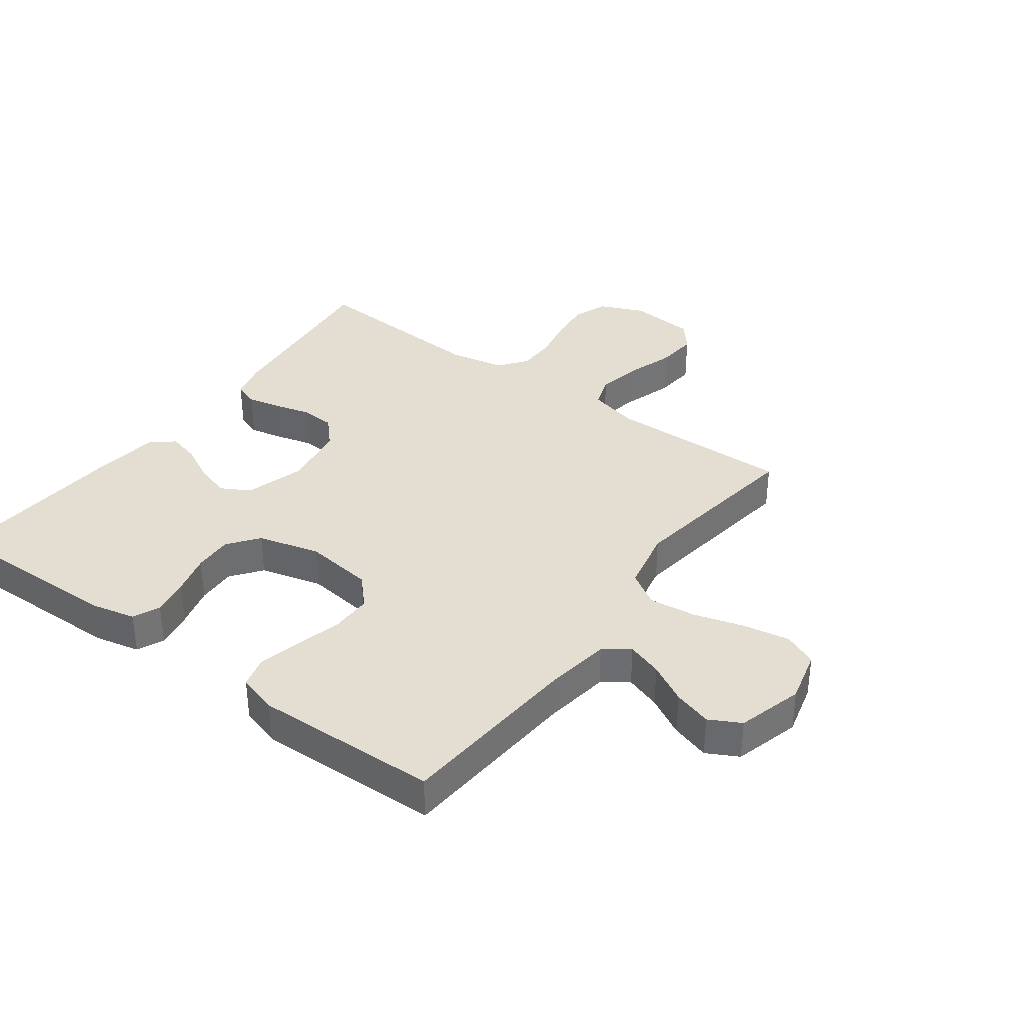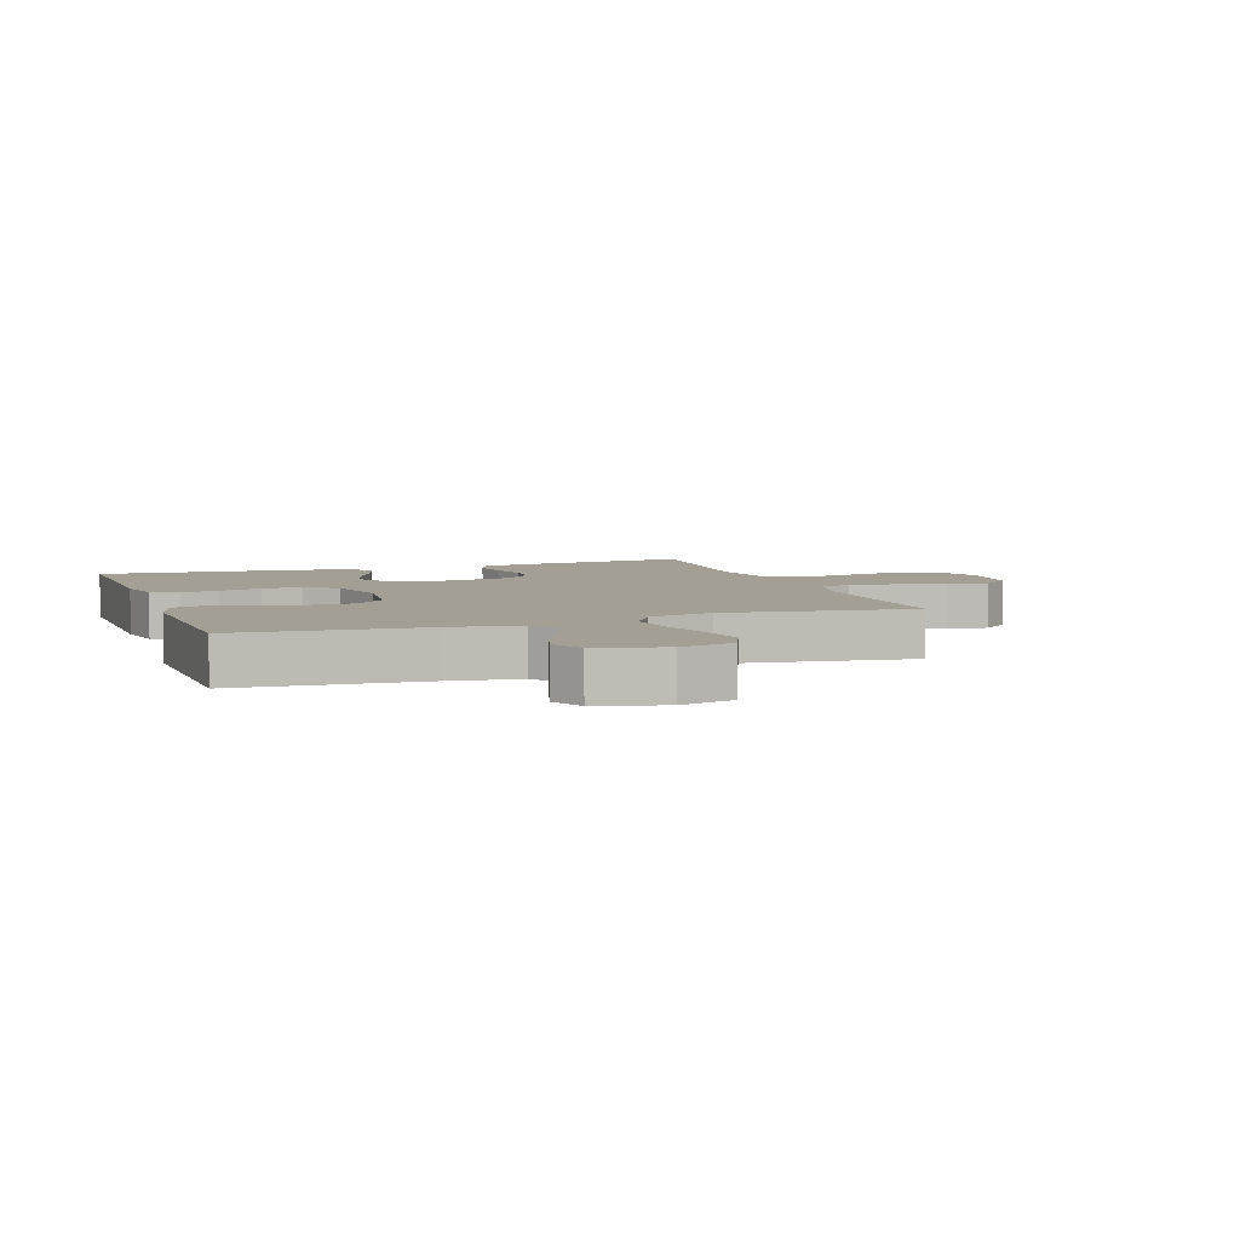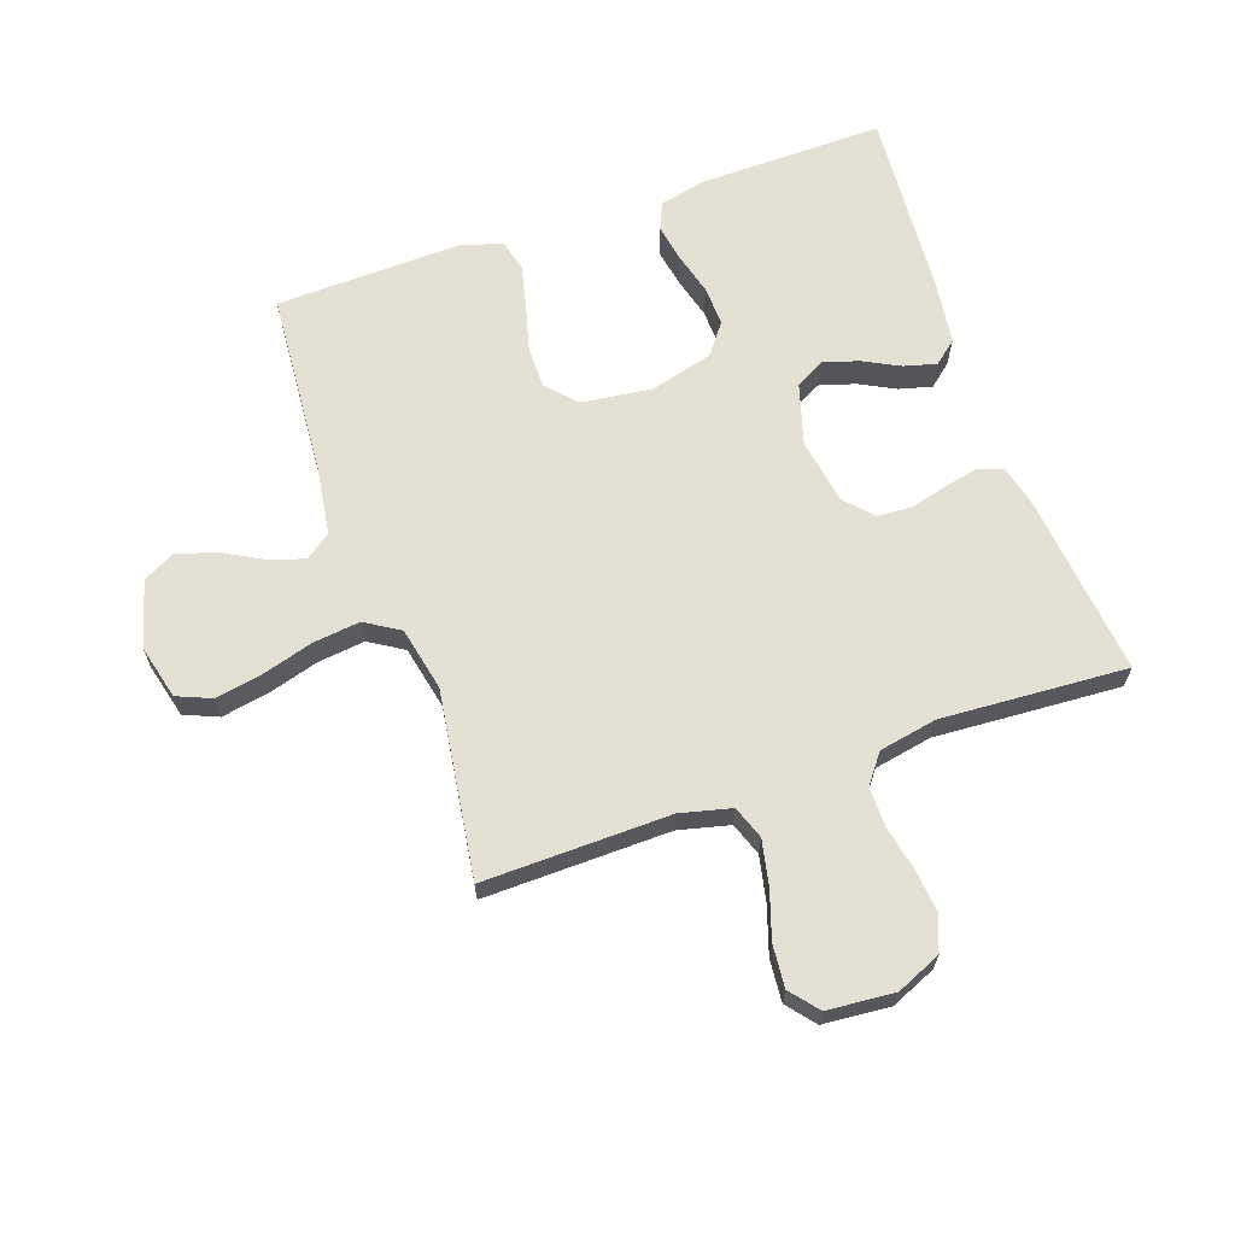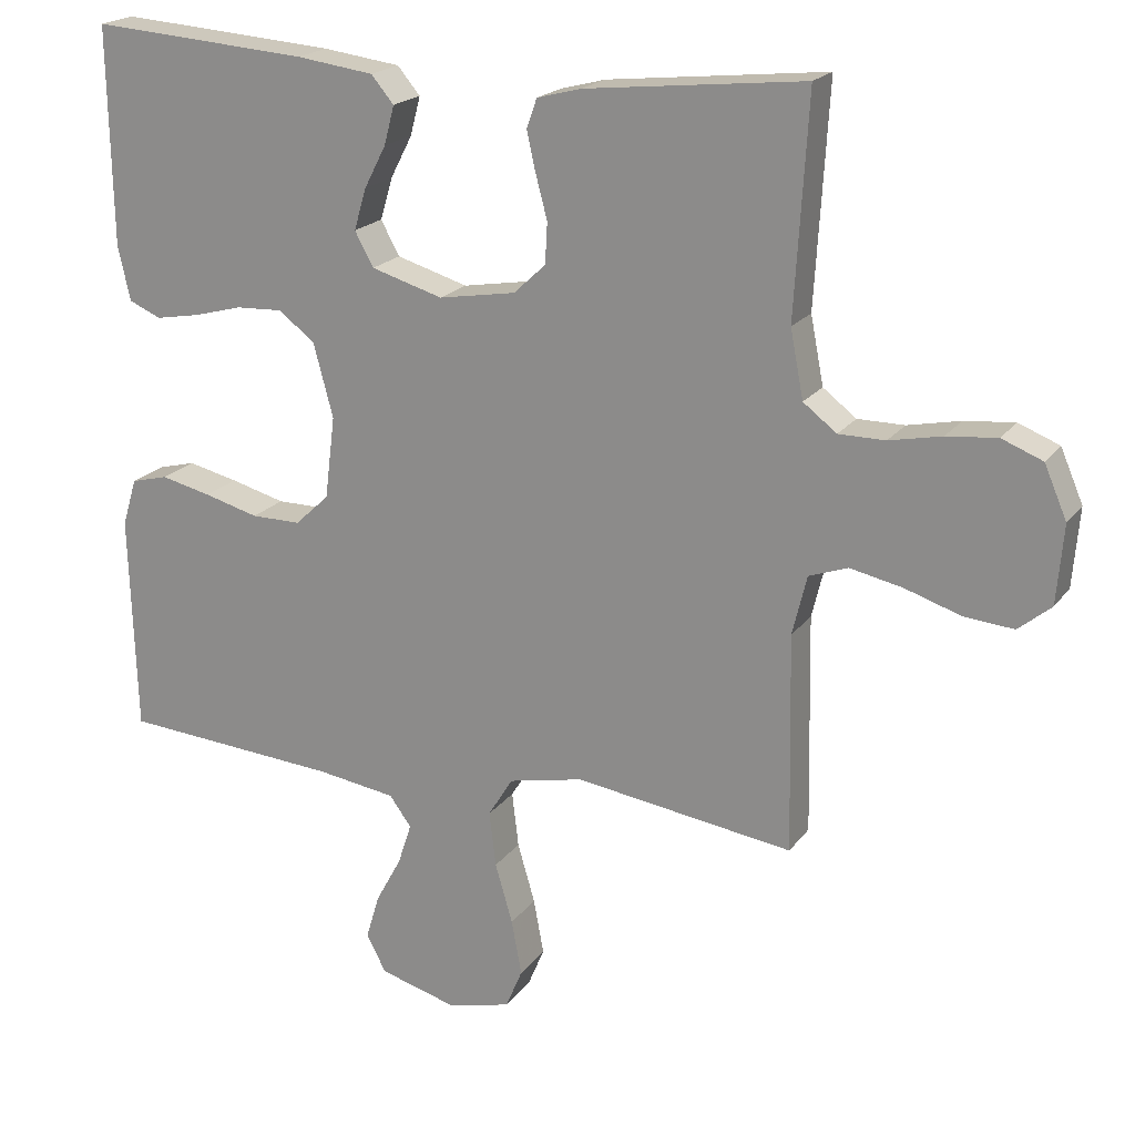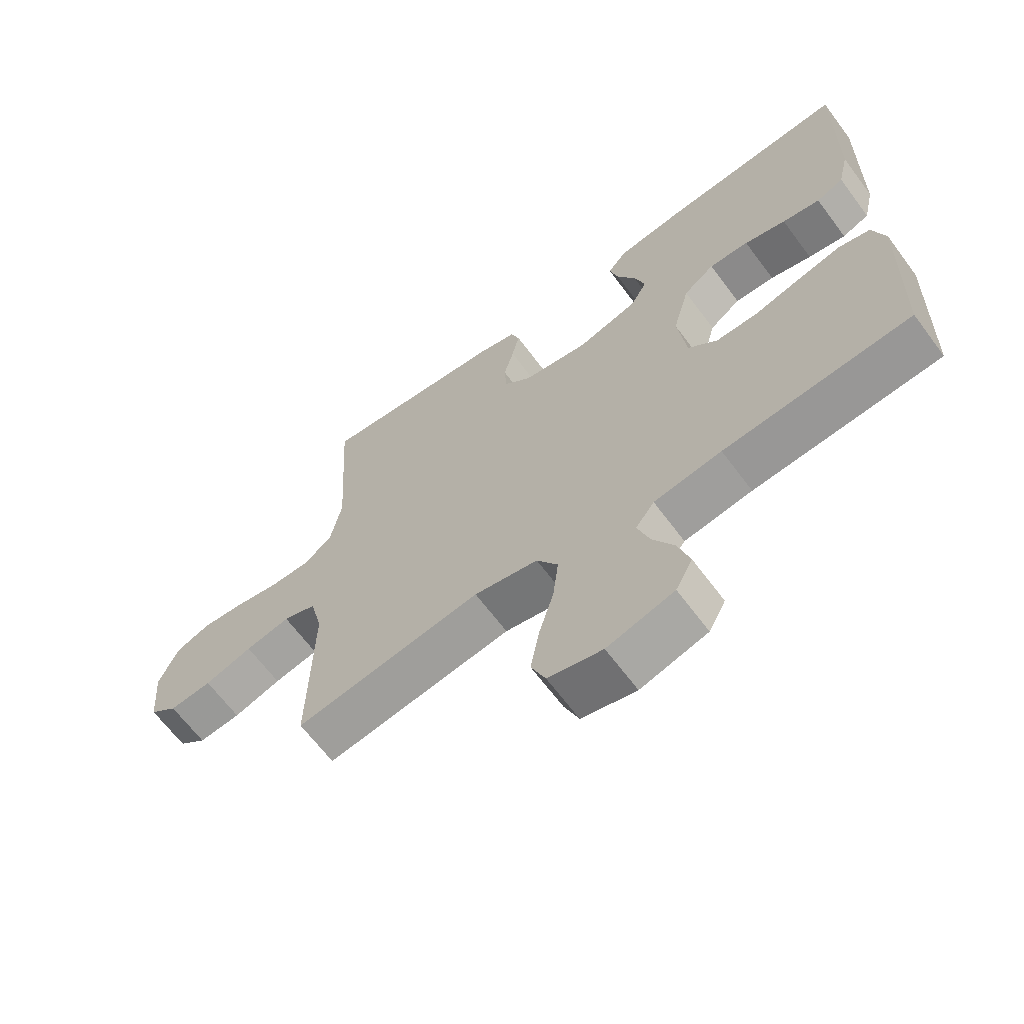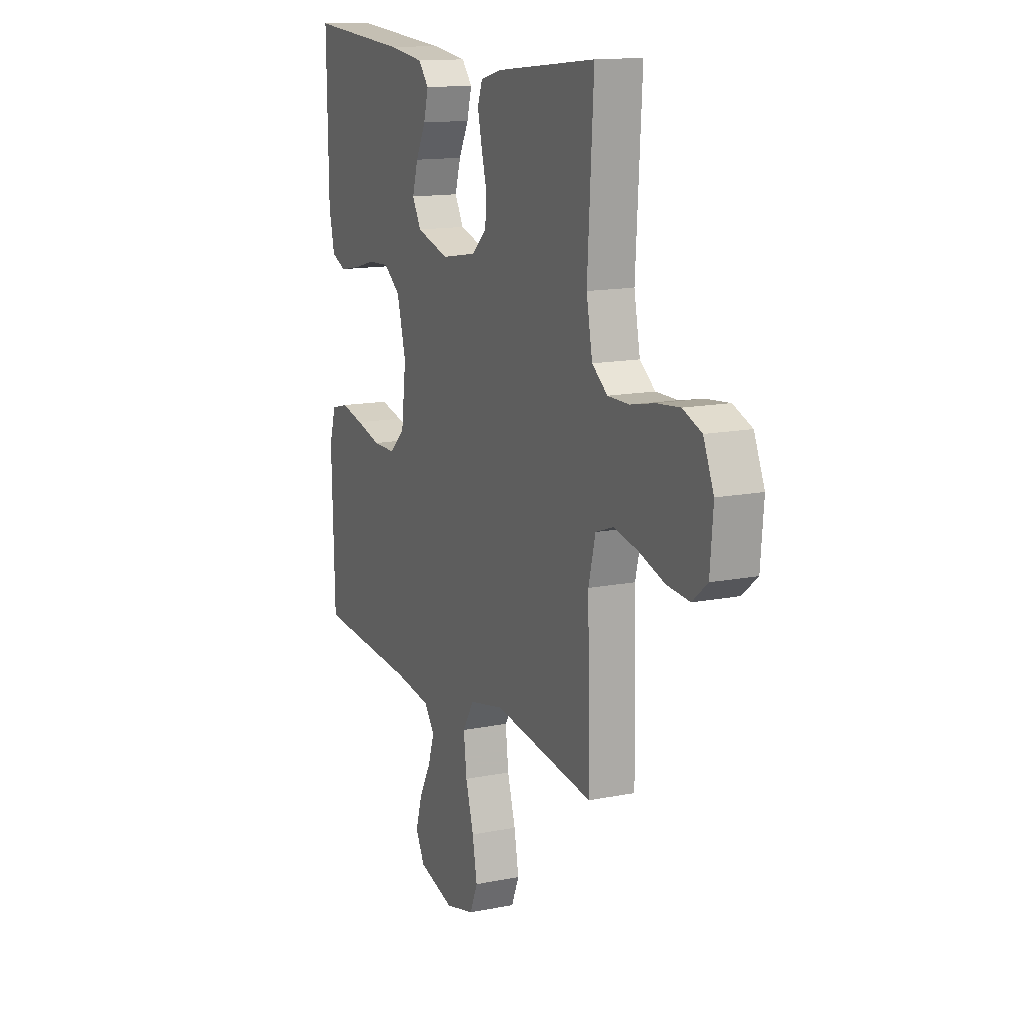
<metadata>
{"format":"obj","ext":"obj","renderer":"f3d","projection":"perspective","resolution":1024,"background":"white","views":[{"elev":36.0,"azim":126.4,"up":"+Y"},{"elev":5.6,"azim":160.6,"up":"+Y"},{"elev":65.3,"azim":-109.2,"up":"+Y"},{"elev":19.9,"azim":-154.6,"up":"+Z"},{"elev":-65.5,"azim":36.7,"up":"+Z"},{"elev":13.8,"azim":-114.1,"up":"+Z"}]}
</metadata>
<code>
v 0.5 0.07 -0.5
v 0.2 0.07 -0.522
v 0.091 0.07 -0.538
v 0.061 0.07 -0.579
v 0.08 0.07 -0.637
v 0.115 0.07 -0.701
v 0.134 0.07 -0.764
v 0.107 0.07 -0.815
v 0 0.07 -0.845
v -0.087 0.07 -0.823
v -0.11 0.07 -0.768
v -0.096 0.07 -0.692
v -0.072 0.07 -0.61
v -0.063 0.07 -0.534
v -0.097 0.07 -0.479
v -0.2 0.07 -0.457
v -0.5 0.07 -0.5
v -0.494 0.07 -0.2
v -0.514 0.07 -0.118
v -0.567 0.07 -0.099
v -0.639 0.07 -0.114
v -0.716 0.07 -0.139
v -0.784 0.07 -0.145
v -0.829 0.07 -0.108
v -0.838 0.07 0
v -0.807 0.07 0.072
v -0.751 0.07 0.094
v -0.682 0.07 0.087
v -0.61 0.07 0.072
v -0.546 0.07 0.072
v -0.5 0.07 0.107
v -0.482 0.07 0.2
v -0.5 0.07 0.5
v -0.2 0.07 0.468
v -0.139 0.07 0.452
v -0.125 0.07 0.412
v -0.137 0.07 0.358
v -0.153 0.07 0.298
v -0.15 0.07 0.242
v -0.106 0.07 0.201
v 0 0.07 0.183
v 0.098 0.07 0.212
v 0.124 0.07 0.259
v 0.107 0.07 0.316
v 0.077 0.07 0.374
v 0.063 0.07 0.427
v 0.094 0.07 0.464
v 0.2 0.07 0.478
v 0.5 0.07 0.5
v 0.495 0.07 0.2
v 0.478 0.07 0.126
v 0.434 0.07 0.107
v 0.373 0.07 0.118
v 0.306 0.07 0.136
v 0.242 0.07 0.139
v 0.192 0.07 0.101
v 0.165 0.07 0
v 0.179 0.07 -0.113
v 0.226 0.07 -0.157
v 0.294 0.07 -0.157
v 0.369 0.07 -0.137
v 0.438 0.07 -0.121
v 0.489 0.07 -0.134
v 0.509 0.07 -0.2
v 0.5 0 -0.5
v 0.2 0 -0.522
v 0.091 0 -0.538
v 0.061 0 -0.579
v 0.08 0 -0.637
v 0.115 0 -0.701
v 0.134 0 -0.764
v 0.107 0 -0.815
v 0 0 -0.845
v -0.087 0 -0.823
v -0.11 0 -0.768
v -0.096 0 -0.692
v -0.072 0 -0.61
v -0.063 0 -0.534
v -0.097 0 -0.479
v -0.2 0 -0.457
v -0.5 0 -0.5
v -0.494 0 -0.2
v -0.514 0 -0.118
v -0.567 0 -0.099
v -0.639 0 -0.114
v -0.716 0 -0.139
v -0.784 0 -0.145
v -0.829 0 -0.108
v -0.838 0 0
v -0.807 0 0.072
v -0.751 0 0.094
v -0.682 0 0.087
v -0.61 0 0.072
v -0.546 0 0.072
v -0.5 0 0.107
v -0.482 0 0.2
v -0.5 0 0.5
v -0.2 0 0.468
v -0.139 0 0.452
v -0.125 0 0.412
v -0.137 0 0.358
v -0.153 0 0.298
v -0.15 0 0.242
v -0.106 0 0.201
v 0 0 0.183
v 0.098 0 0.212
v 0.124 0 0.259
v 0.107 0 0.316
v 0.077 0 0.374
v 0.063 0 0.427
v 0.094 0 0.464
v 0.2 0 0.478
v 0.5 0 0.5
v 0.495 0 0.2
v 0.478 0 0.126
v 0.434 0 0.107
v 0.373 0 0.118
v 0.306 0 0.136
v 0.242 0 0.139
v 0.192 0 0.101
v 0.165 0 0
v 0.179 0 -0.113
v 0.226 0 -0.157
v 0.294 0 -0.157
v 0.369 0 -0.137
v 0.438 0 -0.121
v 0.489 0 -0.134
v 0.509 0 -0.2
f 63 64 1 2
f 60 61 62 63
f 60 63 2 3
f 59 60 3 4
f 58 59 4
f 57 58 4
f 51 52 53 54
f 49 50 51 54
f 49 54 55
f 48 49 55 56
f 44 45 46 47
f 43 44 47 48
f 35 36 37 38
f 33 34 35 38
f 32 33 38 39
f 31 32 39 40
f 26 27 28 29
f 24 25 26 29
f 24 29 30
f 21 22 23 24
f 20 21 24 30
f 19 20 30 31
f 16 17 18
f 15 16 18 19
f 10 11 12 13
f 10 13 14
f 9 10 14
f 8 9 14
f 5 6 7 8
f 4 5 8 14
f 57 4 14 15
f 43 48 56 57
f 42 43 57 15
f 19 31 40 41
f 15 19 41 42
f 66 65 128 127
f 127 126 125 124
f 67 66 127 124
f 68 67 124 123
f 68 123 122
f 68 122 121
f 118 117 116 115
f 118 115 114 113
f 119 118 113
f 120 119 113 112
f 111 110 109 108
f 112 111 108 107
f 102 101 100 99
f 102 99 98 97
f 103 102 97 96
f 104 103 96 95
f 93 92 91 90
f 93 90 89 88
f 94 93 88
f 88 87 86 85
f 94 88 85 84
f 95 94 84 83
f 82 81 80
f 83 82 80 79
f 77 76 75 74
f 78 77 74
f 78 74 73
f 78 73 72
f 72 71 70 69
f 78 72 69 68
f 79 78 68 121
f 121 120 112 107
f 79 121 107 106
f 105 104 95 83
f 106 105 83 79
f 1 65 66 2
f 2 66 67 3
f 3 67 68 4
f 4 68 69 5
f 5 69 70 6
f 6 70 71 7
f 7 71 72 8
f 8 72 73 9
f 9 73 74 10
f 10 74 75 11
f 11 75 76 12
f 12 76 77 13
f 13 77 78 14
f 14 78 79 15
f 15 79 80 16
f 16 80 81 17
f 17 81 82 18
f 18 82 83 19
f 19 83 84 20
f 20 84 85 21
f 21 85 86 22
f 22 86 87 23
f 23 87 88 24
f 24 88 89 25
f 25 89 90 26
f 26 90 91 27
f 27 91 92 28
f 28 92 93 29
f 29 93 94 30
f 30 94 95 31
f 31 95 96 32
f 32 96 97 33
f 33 97 98 34
f 34 98 99 35
f 35 99 100 36
f 36 100 101 37
f 37 101 102 38
f 38 102 103 39
f 39 103 104 40
f 40 104 105 41
f 41 105 106 42
f 42 106 107 43
f 43 107 108 44
f 44 108 109 45
f 45 109 110 46
f 46 110 111 47
f 47 111 112 48
f 48 112 113 49
f 49 113 114 50
f 50 114 115 51
f 51 115 116 52
f 52 116 117 53
f 53 117 118 54
f 54 118 119 55
f 55 119 120 56
f 56 120 121 57
f 57 121 122 58
f 58 122 123 59
f 59 123 124 60
f 60 124 125 61
f 61 125 126 62
f 62 126 127 63
f 63 127 128 64
f 64 128 65 1

</code>
